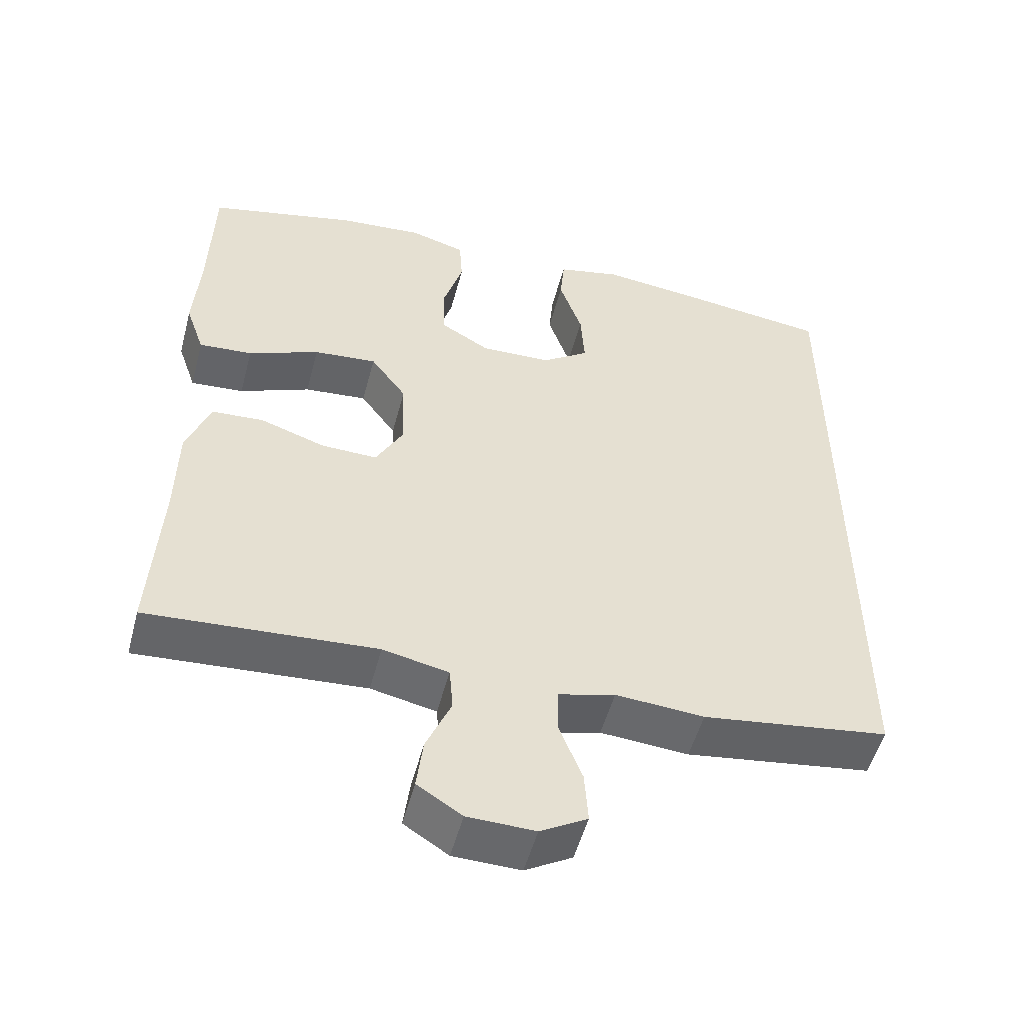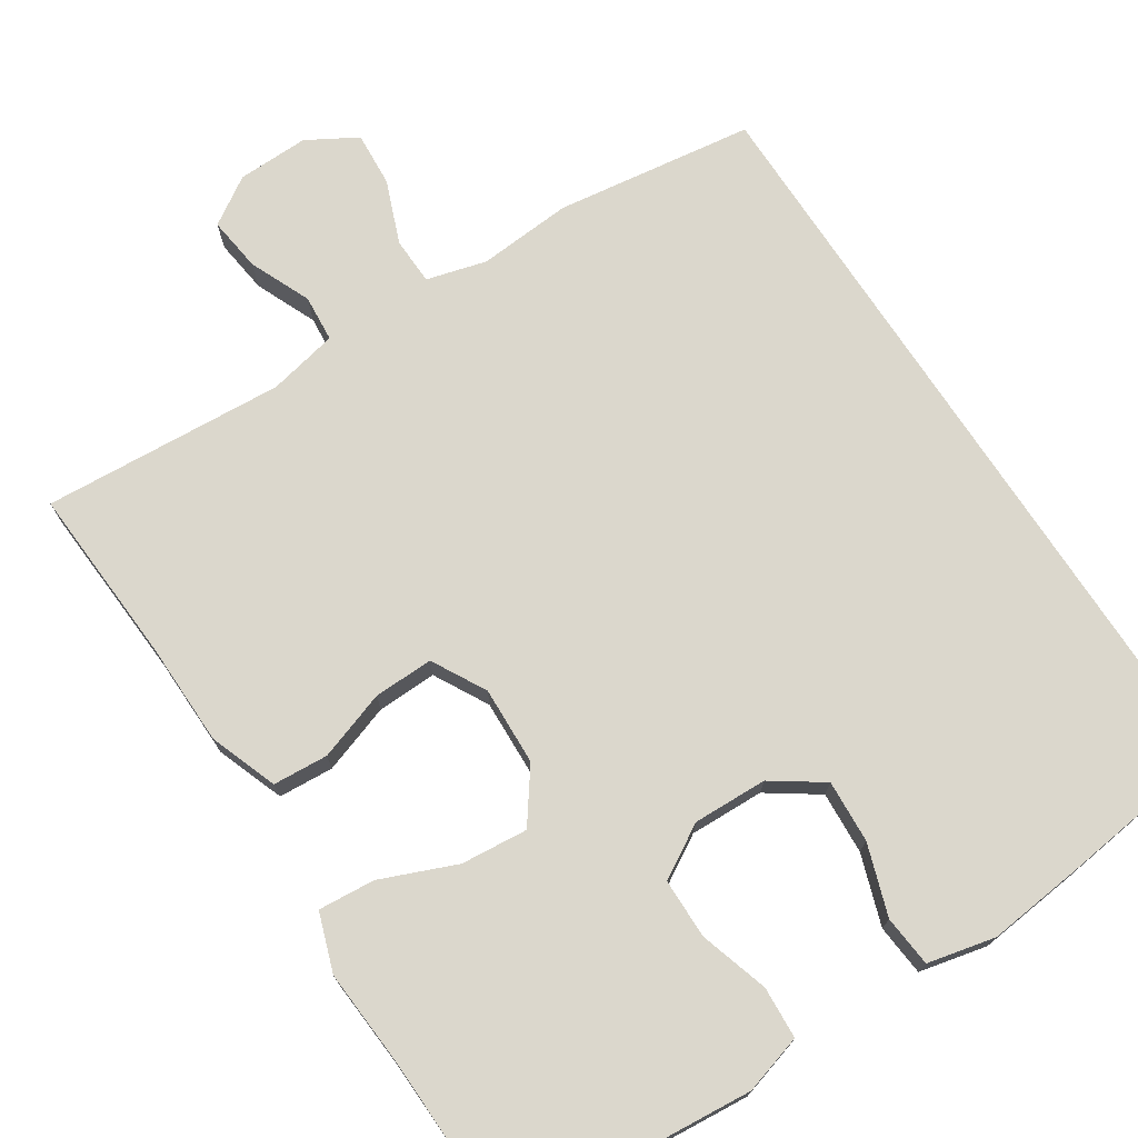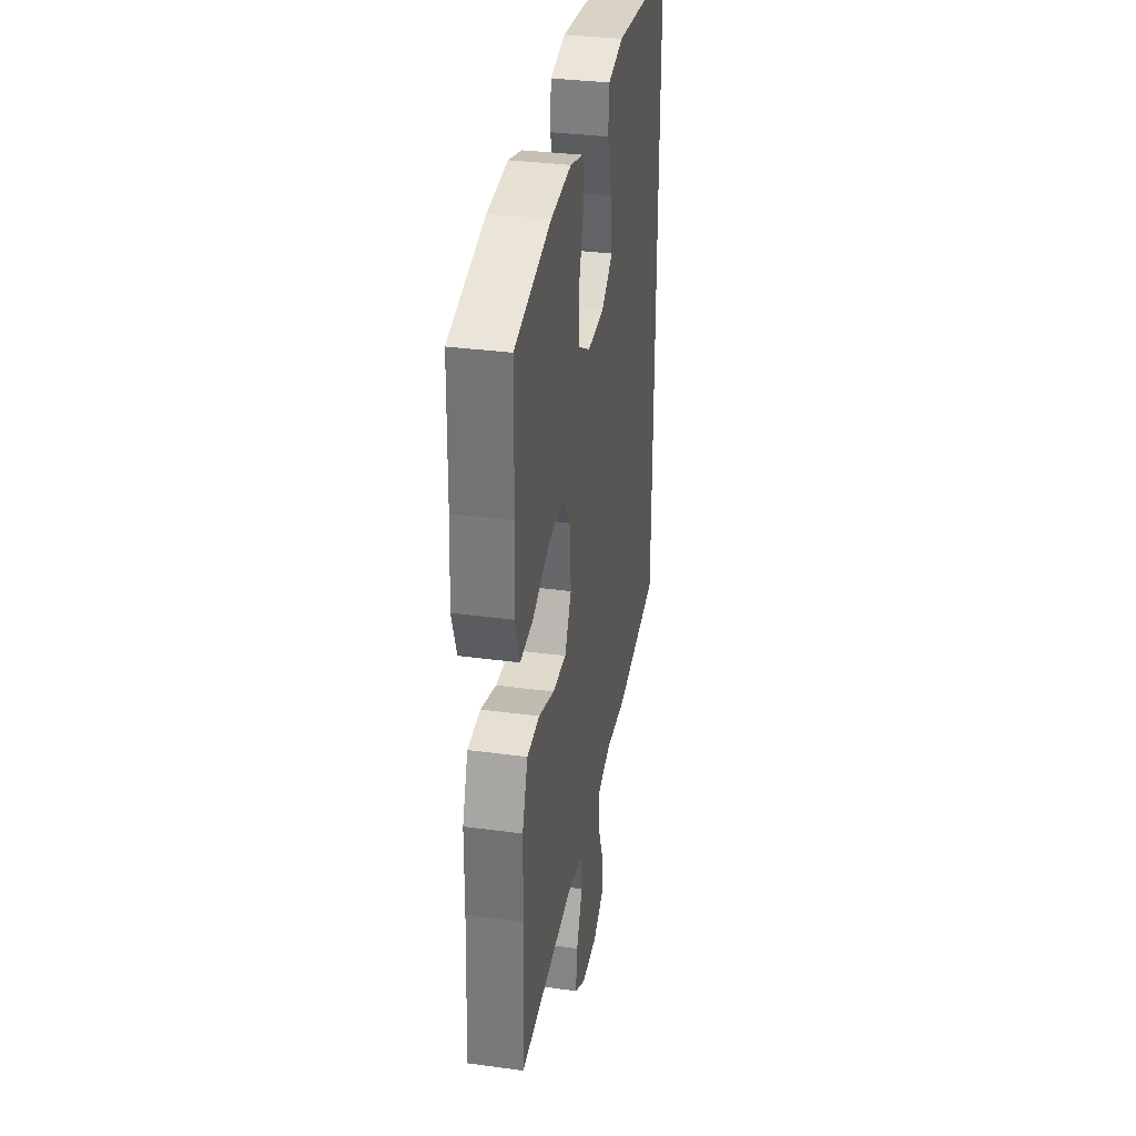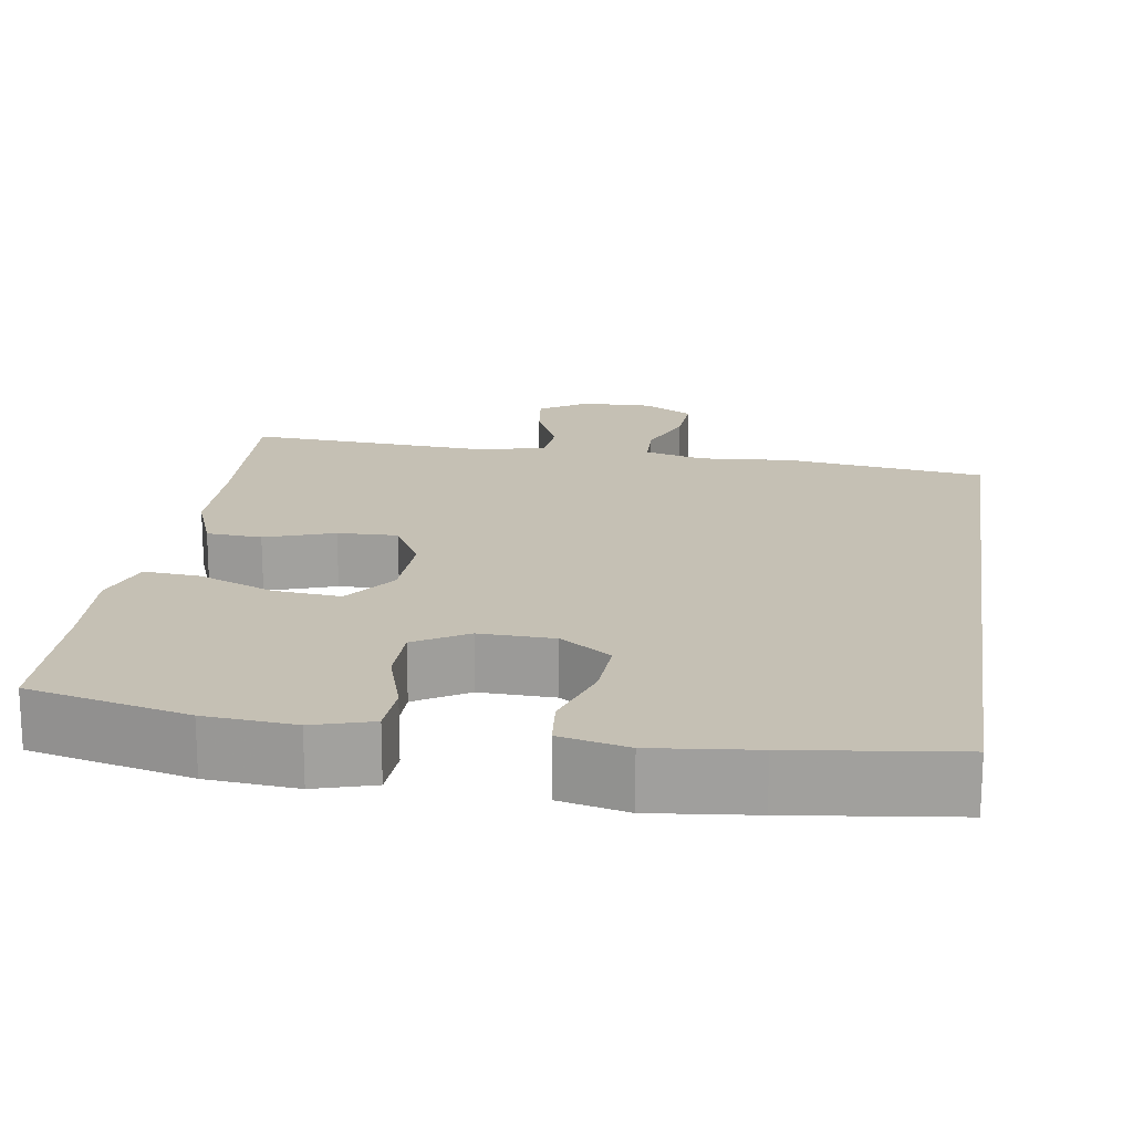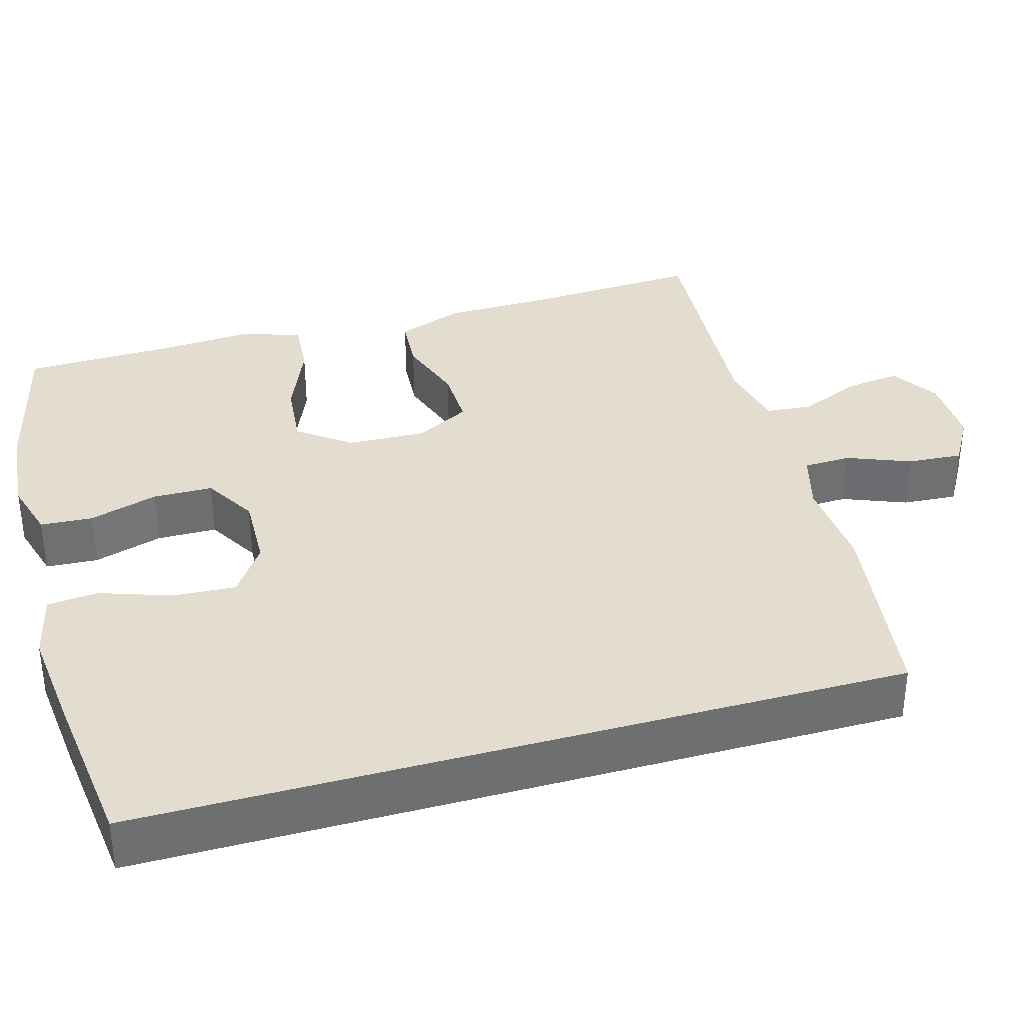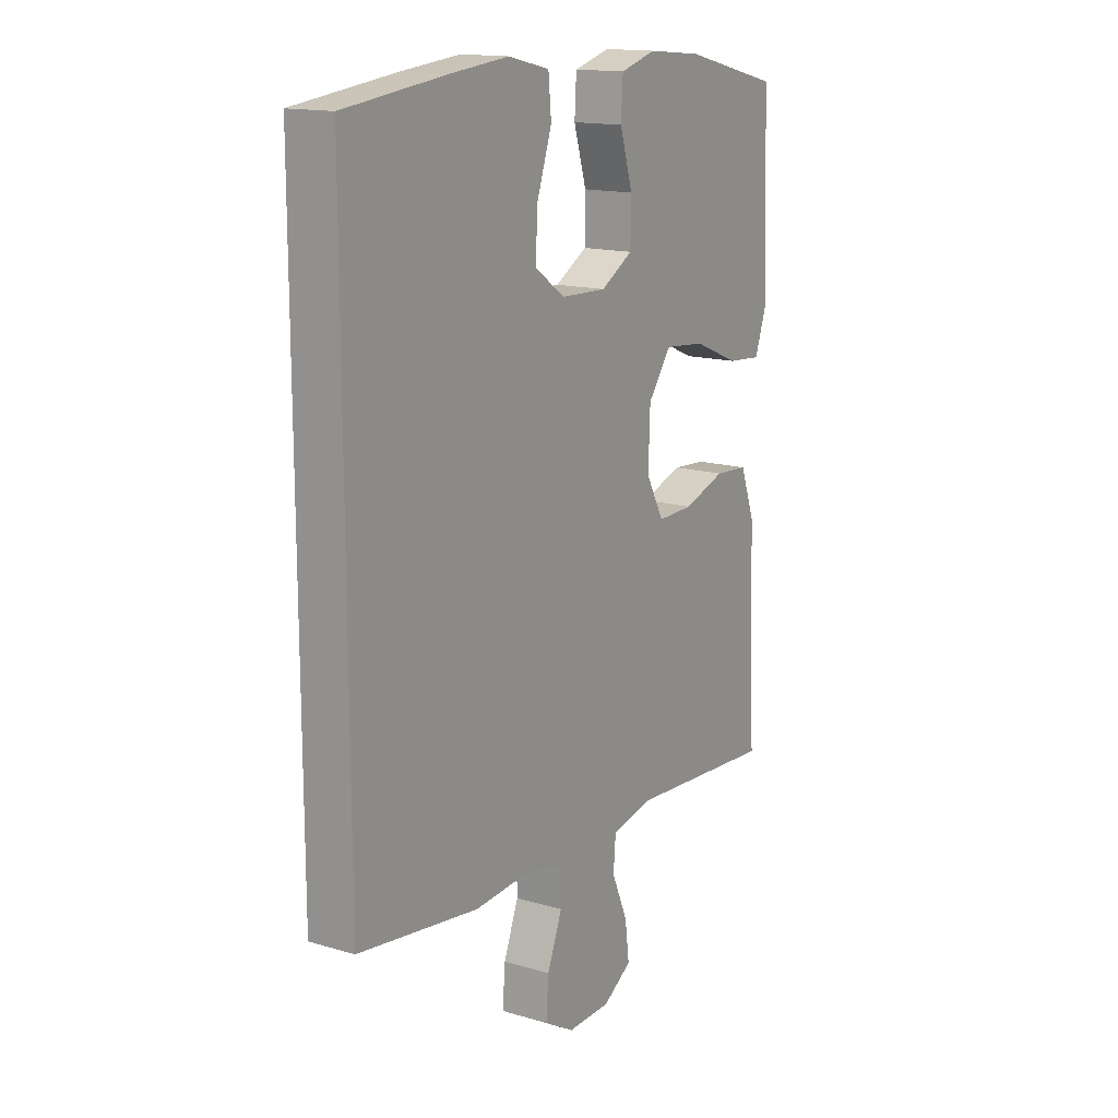
<metadata>
{"format":"obj","ext":"obj","renderer":"f3d","projection":"perspective","resolution":1024,"background":"white","views":[{"elev":-52.2,"azim":-14.8,"up":"+Z"},{"elev":73.2,"azim":-33.2,"up":"+Y"},{"elev":33.9,"azim":-79.6,"up":"+Z"},{"elev":18.3,"azim":8.4,"up":"+Y"},{"elev":35.6,"azim":74.1,"up":"+Y"},{"elev":15.2,"azim":122.2,"up":"+Z"}]}
</metadata>
<code>
v 0.5 0.07 -0.451
v 0.244 0.07 -0.487
v 0.123 0.07 -0.478
v 0.046 0.07 -0.499
v 0.044 0.07 -0.56
v 0.076 0.07 -0.641
v 0.081 0.07 -0.712
v 0.017 0.07 -0.749
v -0.075 0.07 -0.747
v -0.136 0.07 -0.708
v -0.127 0.07 -0.637
v -0.093 0.07 -0.558
v -0.098 0.07 -0.498
v -0.188 0.07 -0.479
v -0.5 0.07 -0.5
v -0.487 0.07 -0.269
v -0.485 0.07 -0.136
v -0.453 0.07 -0.049
v -0.382 0.07 -0.044
v -0.293 0.07 -0.074
v -0.216 0.07 -0.076
v -0.178 0.07 -0.006
v -0.182 0.07 0.095
v -0.231 0.07 0.162
v -0.317 0.07 0.154
v -0.414 0.07 0.114
v -0.487 0.07 0.108
v -0.513 0.07 0.183
v -0.505 0.07 0.304
v -0.5 0.07 0.5
v -0.295 0.07 0.549
v -0.18 0.07 0.559
v -0.104 0.07 0.537
v -0.1 0.07 0.47
v -0.127 0.07 0.381
v -0.126 0.07 0.304
v -0.058 0.07 0.264
v 0.038 0.07 0.267
v 0.103 0.07 0.312
v 0.098 0.07 0.393
v 0.067 0.07 0.484
v 0.073 0.07 0.55
v 0.16 0.07 0.57
v 0.291 0.07 0.556
v 0.5 0.07 0.53
v 0.5 0 -0.451
v 0.244 0 -0.487
v 0.123 0 -0.478
v 0.046 0 -0.499
v 0.044 0 -0.56
v 0.076 0 -0.641
v 0.081 0 -0.712
v 0.017 0 -0.749
v -0.075 0 -0.747
v -0.136 0 -0.708
v -0.127 0 -0.637
v -0.093 0 -0.558
v -0.098 0 -0.498
v -0.188 0 -0.479
v -0.5 0 -0.5
v -0.487 0 -0.269
v -0.485 0 -0.136
v -0.453 0 -0.049
v -0.382 0 -0.044
v -0.293 0 -0.074
v -0.216 0 -0.076
v -0.178 0 -0.006
v -0.182 0 0.095
v -0.231 0 0.162
v -0.317 0 0.154
v -0.414 0 0.114
v -0.487 0 0.108
v -0.513 0 0.183
v -0.505 0 0.304
v -0.5 0 0.5
v -0.295 0 0.549
v -0.18 0 0.559
v -0.104 0 0.537
v -0.1 0 0.47
v -0.127 0 0.381
v -0.126 0 0.304
v -0.058 0 0.264
v 0.038 0 0.267
v 0.103 0 0.312
v 0.098 0 0.393
v 0.067 0 0.484
v 0.073 0 0.55
v 0.16 0 0.57
v 0.291 0 0.556
v 0.5 0 0.53
f 40 41 42 43
f 39 40 43 44
f 32 33 34 35
f 32 35 36
f 29 30 31 32
f 29 32 36
f 28 29 36 37
f 25 26 27 28
f 24 25 28 37
f 17 18 19 20
f 16 17 20 21
f 14 15 16 21
f 13 14 21 22
f 9 10 11 12
f 9 12 13
f 8 9 13
f 5 6 7 8
f 4 5 8 13
f 3 4 13 22
f 39 44 45 1
f 23 24 37 38
f 22 23 38 39
f 3 22 39
f 1 2 3 39
f 88 87 86 85
f 89 88 85 84
f 80 79 78 77
f 81 80 77
f 77 76 75 74
f 81 77 74
f 82 81 74 73
f 73 72 71 70
f 82 73 70 69
f 65 64 63 62
f 66 65 62 61
f 66 61 60 59
f 67 66 59 58
f 57 56 55 54
f 58 57 54
f 58 54 53
f 53 52 51 50
f 58 53 50 49
f 67 58 49 48
f 46 90 89 84
f 83 82 69 68
f 84 83 68 67
f 84 67 48
f 84 48 47 46
f 1 46 47 2
f 2 47 48 3
f 3 48 49 4
f 4 49 50 5
f 5 50 51 6
f 6 51 52 7
f 7 52 53 8
f 8 53 54 9
f 9 54 55 10
f 10 55 56 11
f 11 56 57 12
f 12 57 58 13
f 13 58 59 14
f 14 59 60 15
f 15 60 61 16
f 16 61 62 17
f 17 62 63 18
f 18 63 64 19
f 19 64 65 20
f 20 65 66 21
f 21 66 67 22
f 22 67 68 23
f 23 68 69 24
f 24 69 70 25
f 25 70 71 26
f 26 71 72 27
f 27 72 73 28
f 28 73 74 29
f 29 74 75 30
f 30 75 76 31
f 31 76 77 32
f 32 77 78 33
f 33 78 79 34
f 34 79 80 35
f 35 80 81 36
f 36 81 82 37
f 37 82 83 38
f 38 83 84 39
f 39 84 85 40
f 40 85 86 41
f 41 86 87 42
f 42 87 88 43
f 43 88 89 44
f 44 89 90 45
f 45 90 46 1

</code>
